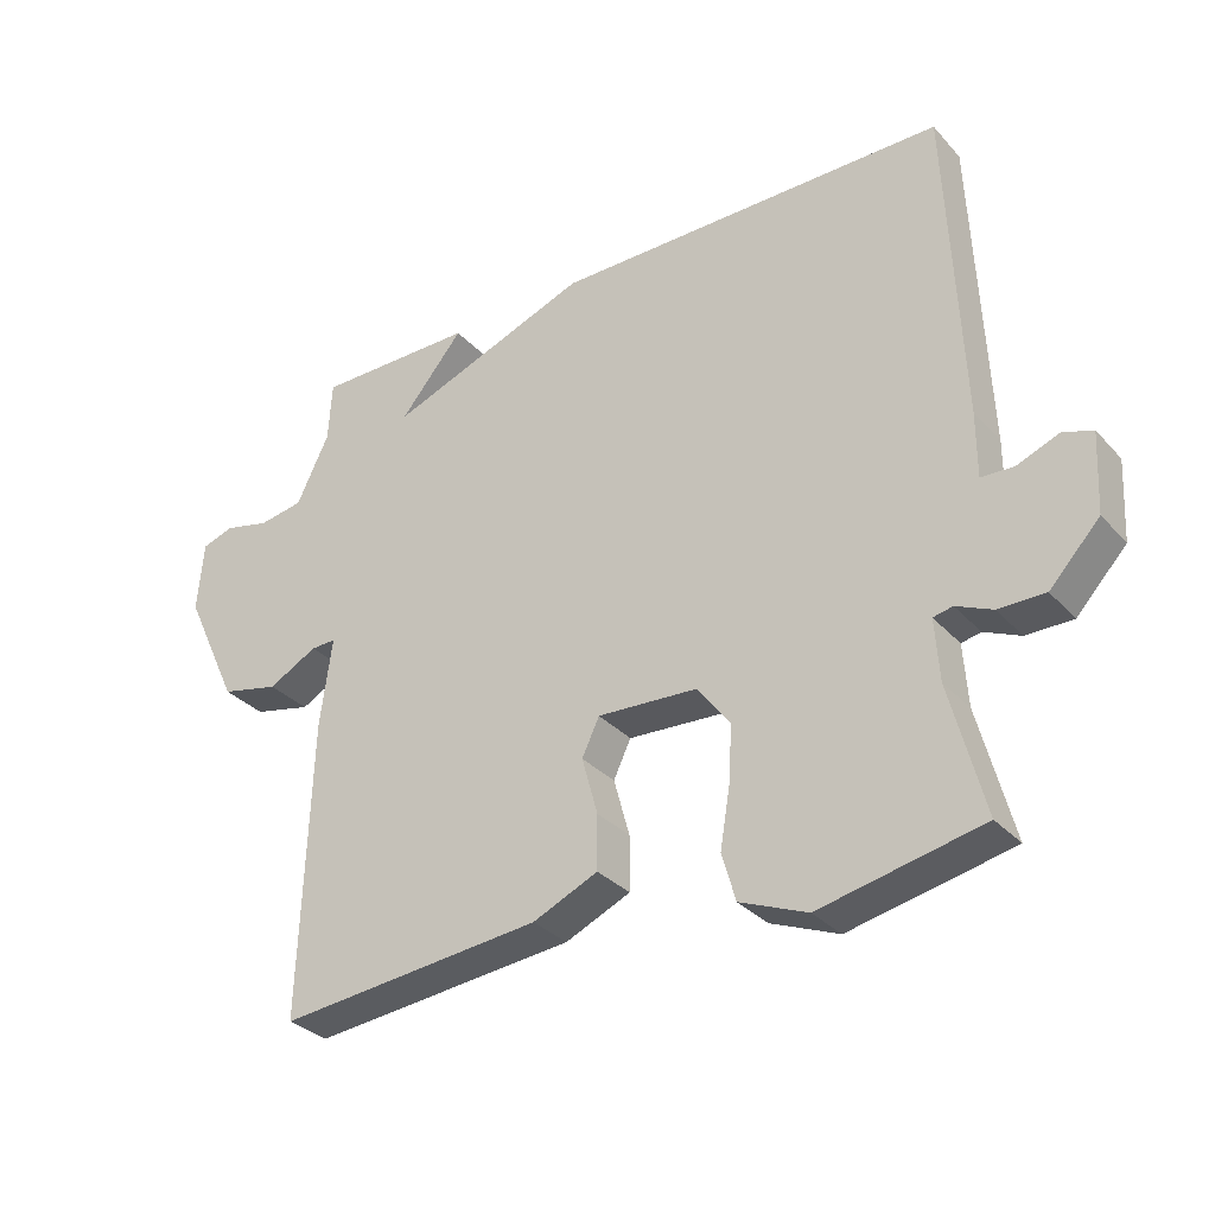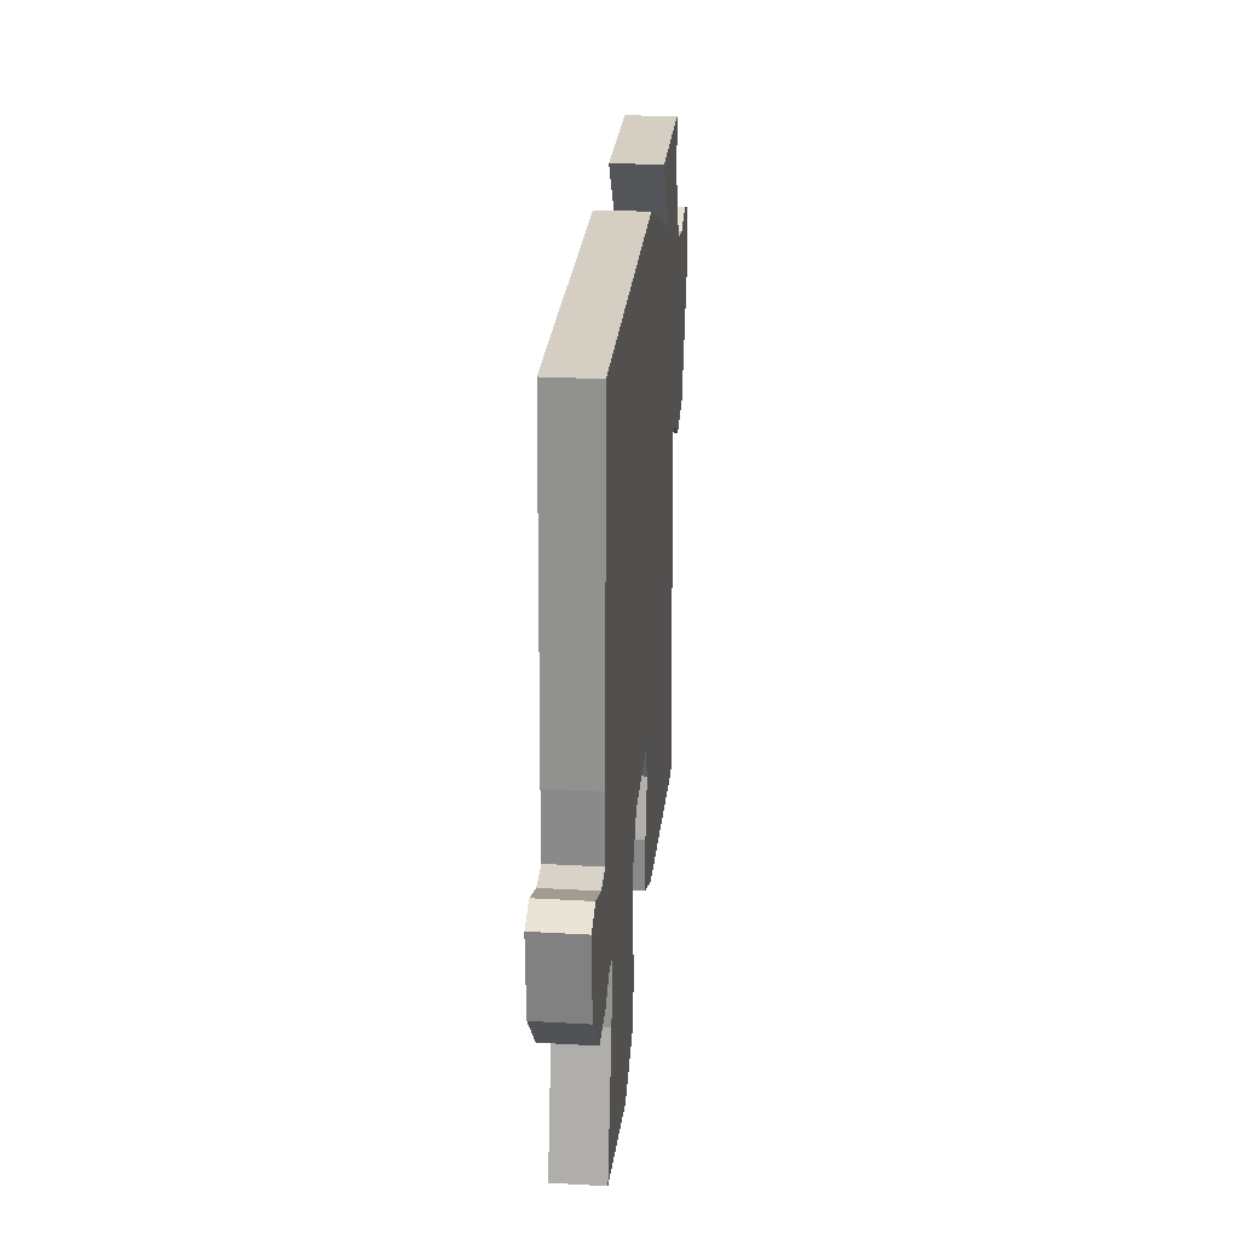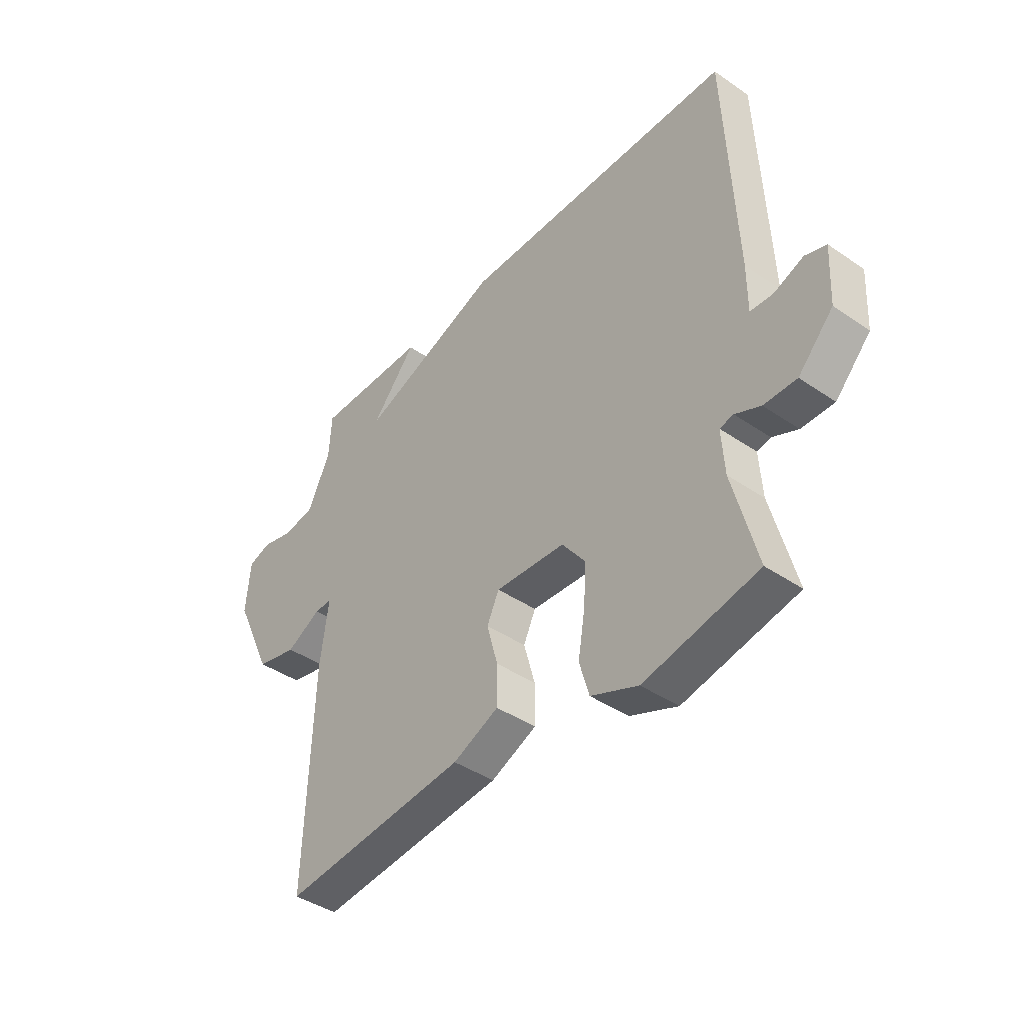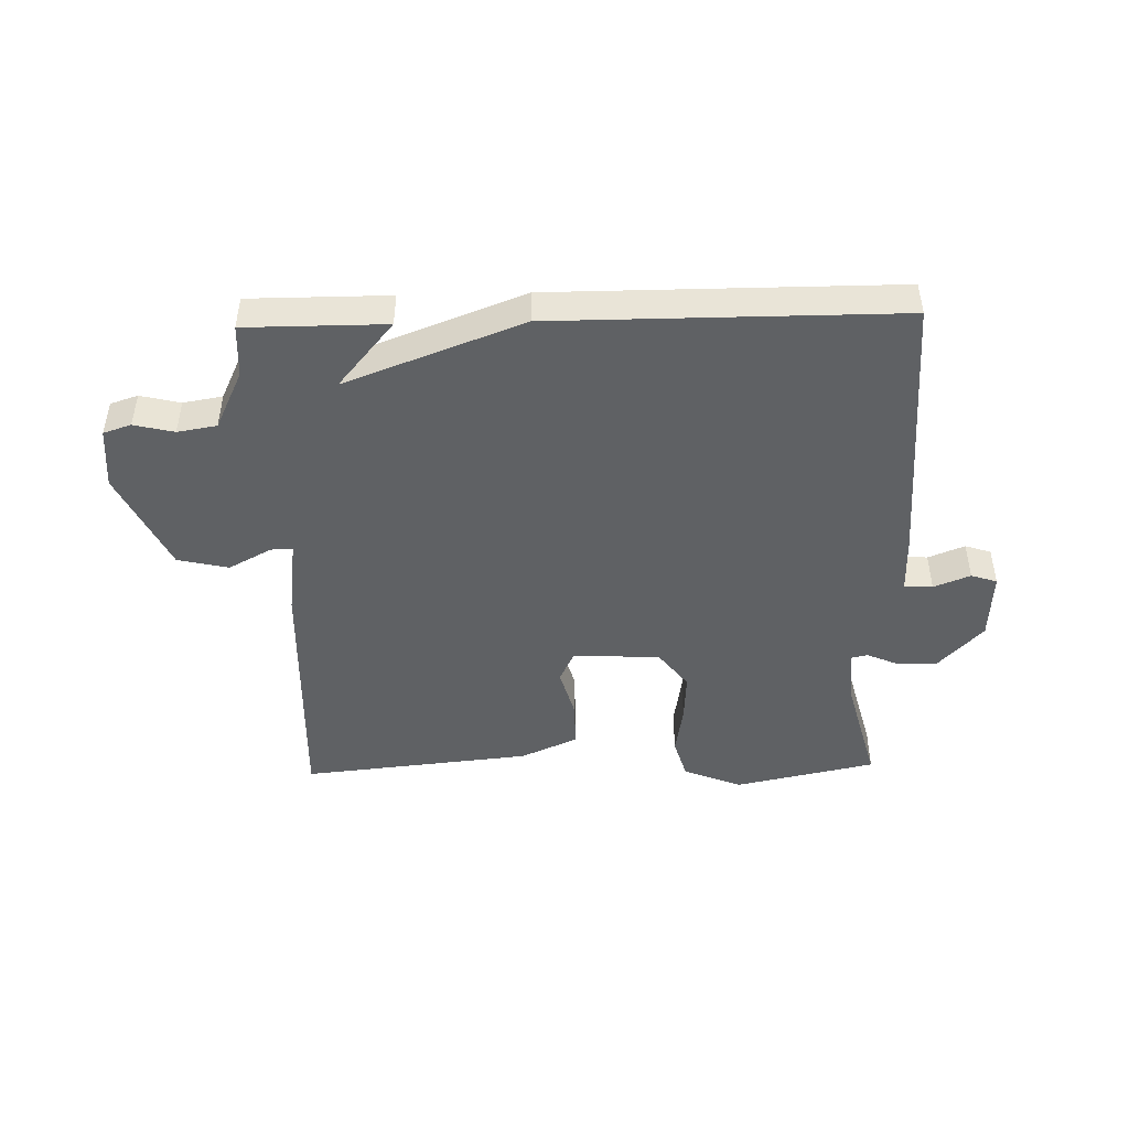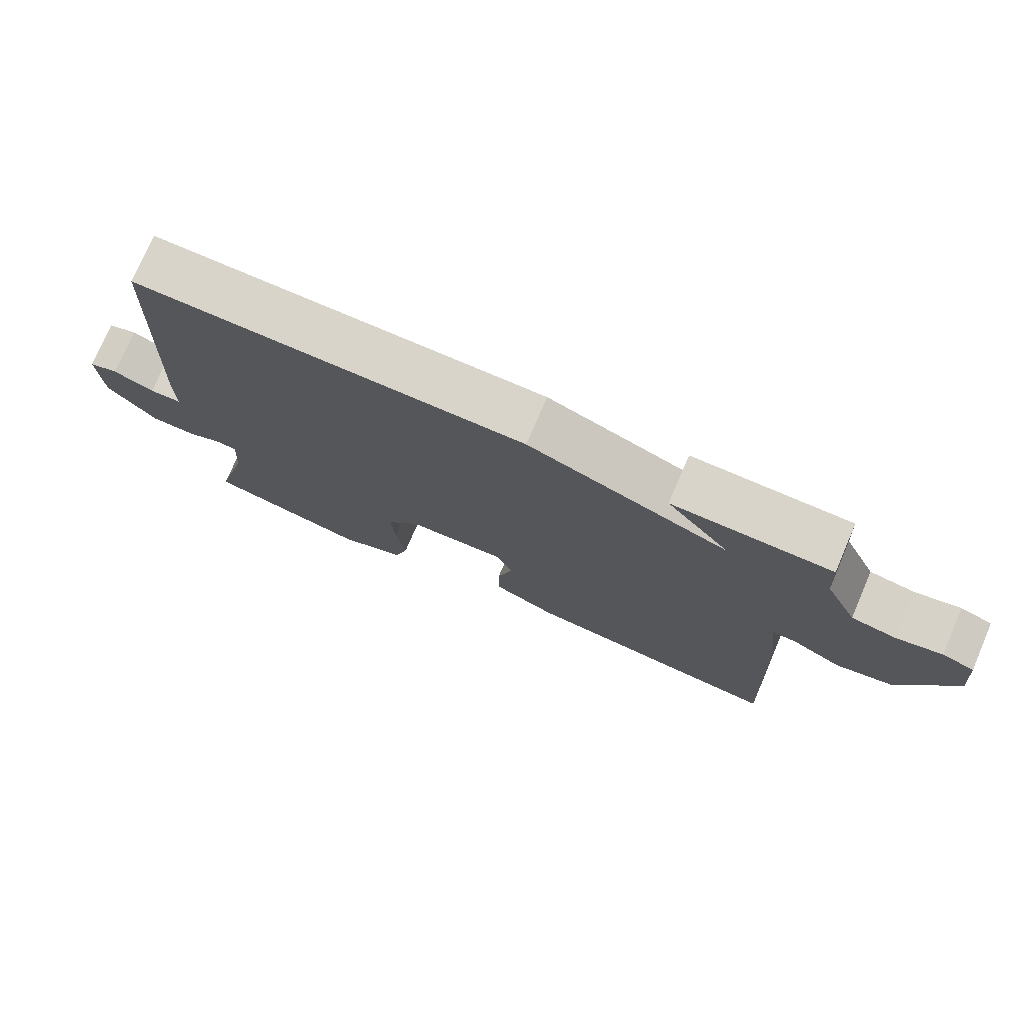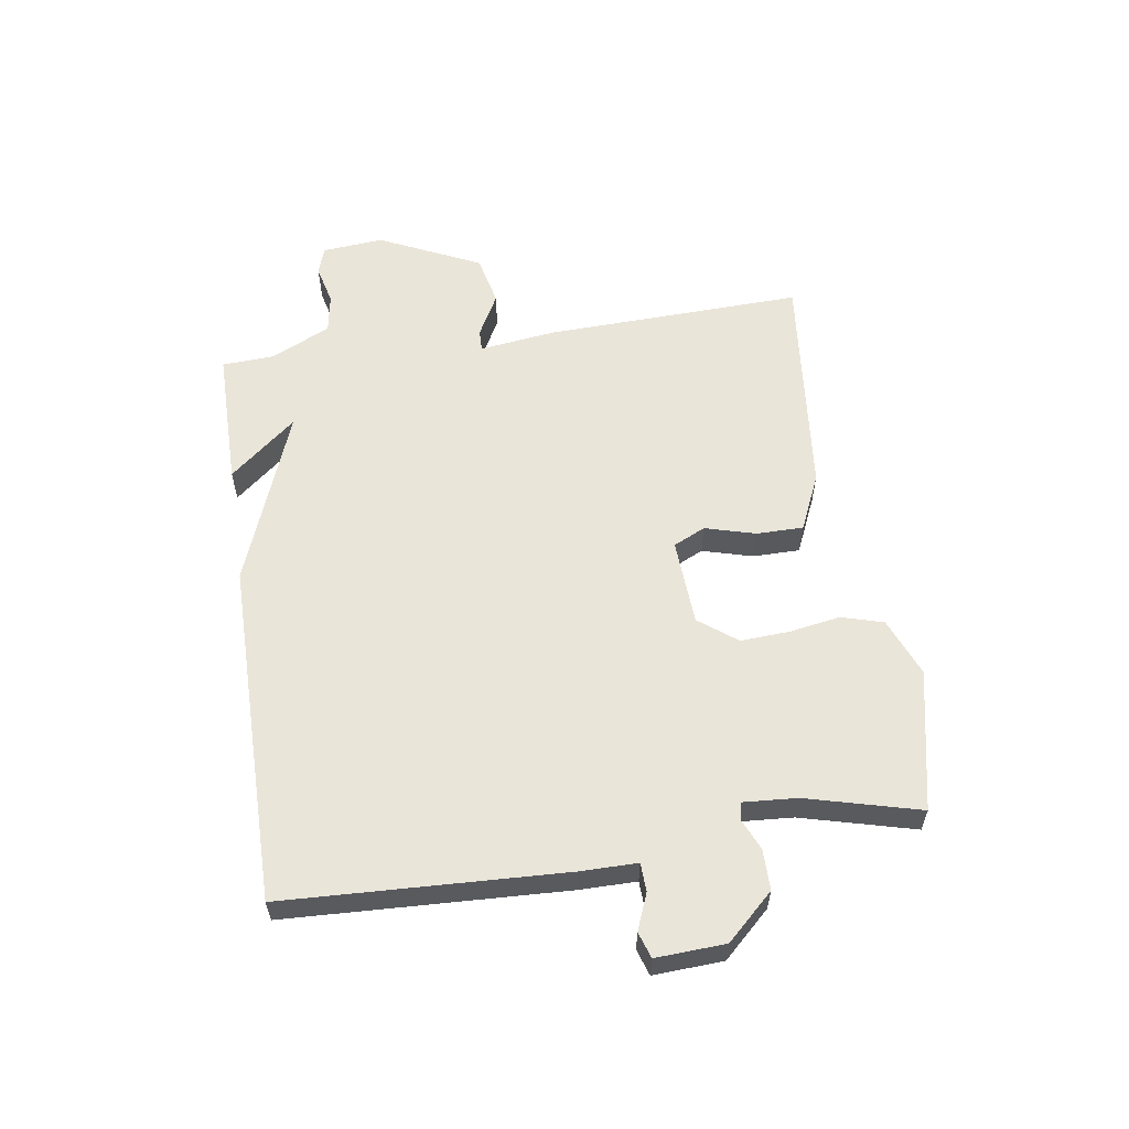
<metadata>
{"format":"obj","ext":"obj","renderer":"f3d","projection":"perspective","resolution":1024,"background":"white","views":[{"elev":-31.6,"azim":34.4,"up":"+Z"},{"elev":25.7,"azim":95.2,"up":"+Z"},{"elev":-41.6,"azim":50.4,"up":"+Z"},{"elev":-46.1,"azim":1.5,"up":"+Y"},{"elev":75.4,"azim":-156.7,"up":"+Z"},{"elev":58.3,"azim":81.5,"up":"+Y"}]}
</metadata>
<code>
v -0.5 0.07 0.5
v -0.269 0.07 0.5
v -0.361 0.07 0.39
v -0.069 0.07 0.5
v 0.5 0.07 0.5
v 0.52 0.07 0.038
v 0.52 0.07 -0.056
v 0.567 0.07 -0.058
v 0.627 0.07 -0.034
v 0.67 0.07 -0.048
v 0.664 0.07 -0.163
v 0.592 0.07 -0.24
v 0.525 0.07 -0.24
v 0.473 0.07 -0.217
v 0.445 0.07 -0.223
v 0.451 0.07 -0.312
v 0.5 0.07 -0.5
v 0.267 0.07 -0.55
v 0.17 0.07 -0.511
v 0.15 0.07 -0.442
v 0.164 0.07 -0.358
v 0.169 0.07 -0.276
v 0.121 0.07 -0.213
v -0.023 0.07 -0.205
v -0.048 0.07 -0.258
v -0.025 0.07 -0.341
v -0.025 0.07 -0.419
v -0.119 0.07 -0.461
v -0.5 0.07 -0.5
v -0.485 0.07 -0.072
v -0.468 0.07 0.055
v -0.504 0.07 0.054
v -0.575 0.07 0.016
v -0.659 0.07 0.035
v -0.738 0.07 0.203
v -0.729 0.07 0.305
v -0.683 0.07 0.32
v -0.617 0.07 0.304
v -0.552 0.07 0.315
v -0.505 0.07 0.413
v -0.5 0 0.5
v -0.269 0 0.5
v -0.361 0 0.39
v -0.069 0 0.5
v 0.5 0 0.5
v 0.52 0 0.038
v 0.52 0 -0.056
v 0.567 0 -0.058
v 0.627 0 -0.034
v 0.67 0 -0.048
v 0.664 0 -0.163
v 0.592 0 -0.24
v 0.525 0 -0.24
v 0.473 0 -0.217
v 0.445 0 -0.223
v 0.451 0 -0.312
v 0.5 0 -0.5
v 0.267 0 -0.55
v 0.17 0 -0.511
v 0.15 0 -0.442
v 0.164 0 -0.358
v 0.169 0 -0.276
v 0.121 0 -0.213
v -0.023 0 -0.205
v -0.048 0 -0.258
v -0.025 0 -0.341
v -0.025 0 -0.419
v -0.119 0 -0.461
v -0.5 0 -0.5
v -0.485 0 -0.072
v -0.468 0 0.055
v -0.504 0 0.054
v -0.575 0 0.016
v -0.659 0 0.035
v -0.738 0 0.203
v -0.729 0 0.305
v -0.683 0 0.32
v -0.617 0 0.304
v -0.552 0 0.315
v -0.505 0 0.413
f 36 37 38
f 35 36 38
f 34 35 38
f 33 34 38
f 32 33 38
f 31 32 38 39
f 29 30 31
f 28 29 31
f 27 28 31
f 26 27 31
f 25 26 31
f 31 39 40
f 25 31 40
f 24 25 40
f 19 20 21
f 18 19 21
f 17 18 21
f 16 17 21
f 15 16 21 22
f 14 15 22 23
f 12 13 14
f 11 12 14
f 10 11 14
f 9 10 14
f 8 9 14
f 14 23 24
f 8 14 24
f 7 8 24
f 6 7 24
f 5 6 24
f 4 5 24
f 3 4 24
f 3 24 40 1
f 1 2 3
f 78 77 76
f 78 76 75
f 78 75 74
f 78 74 73
f 78 73 72
f 79 78 72 71
f 71 70 69
f 71 69 68
f 71 68 67
f 71 67 66
f 71 66 65
f 80 79 71
f 80 71 65
f 80 65 64
f 61 60 59
f 61 59 58
f 61 58 57
f 61 57 56
f 62 61 56 55
f 63 62 55 54
f 54 53 52
f 54 52 51
f 54 51 50
f 54 50 49
f 54 49 48
f 64 63 54
f 64 54 48
f 64 48 47
f 64 47 46
f 64 46 45
f 64 45 44
f 64 44 43
f 41 80 64 43
f 43 42 41
f 1 41 42 2
f 2 42 43 3
f 3 43 44 4
f 4 44 45 5
f 5 45 46 6
f 6 46 47 7
f 7 47 48 8
f 8 48 49 9
f 9 49 50 10
f 10 50 51 11
f 11 51 52 12
f 12 52 53 13
f 13 53 54 14
f 14 54 55 15
f 15 55 56 16
f 16 56 57 17
f 17 57 58 18
f 18 58 59 19
f 19 59 60 20
f 20 60 61 21
f 21 61 62 22
f 22 62 63 23
f 23 63 64 24
f 24 64 65 25
f 25 65 66 26
f 26 66 67 27
f 27 67 68 28
f 28 68 69 29
f 29 69 70 30
f 30 70 71 31
f 31 71 72 32
f 32 72 73 33
f 33 73 74 34
f 34 74 75 35
f 35 75 76 36
f 36 76 77 37
f 37 77 78 38
f 38 78 79 39
f 39 79 80 40
f 40 80 41 1

</code>
